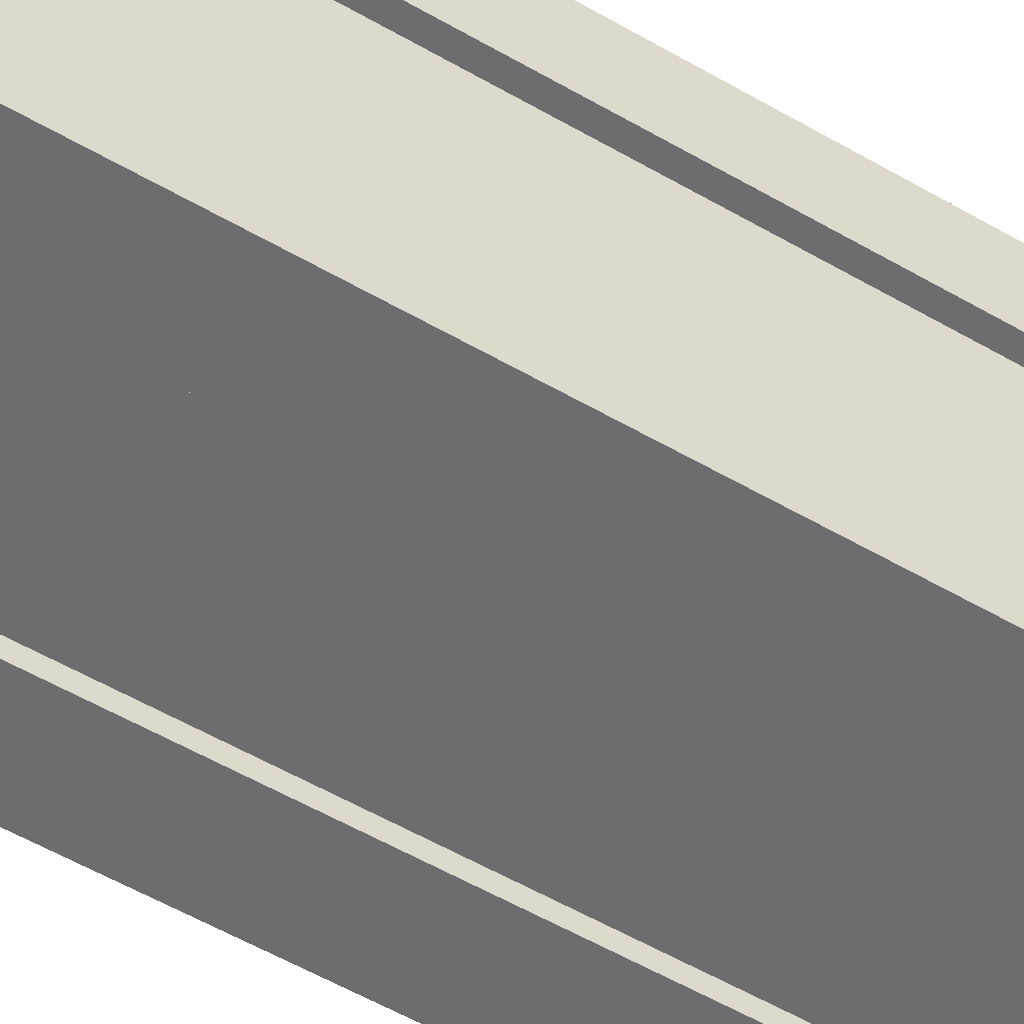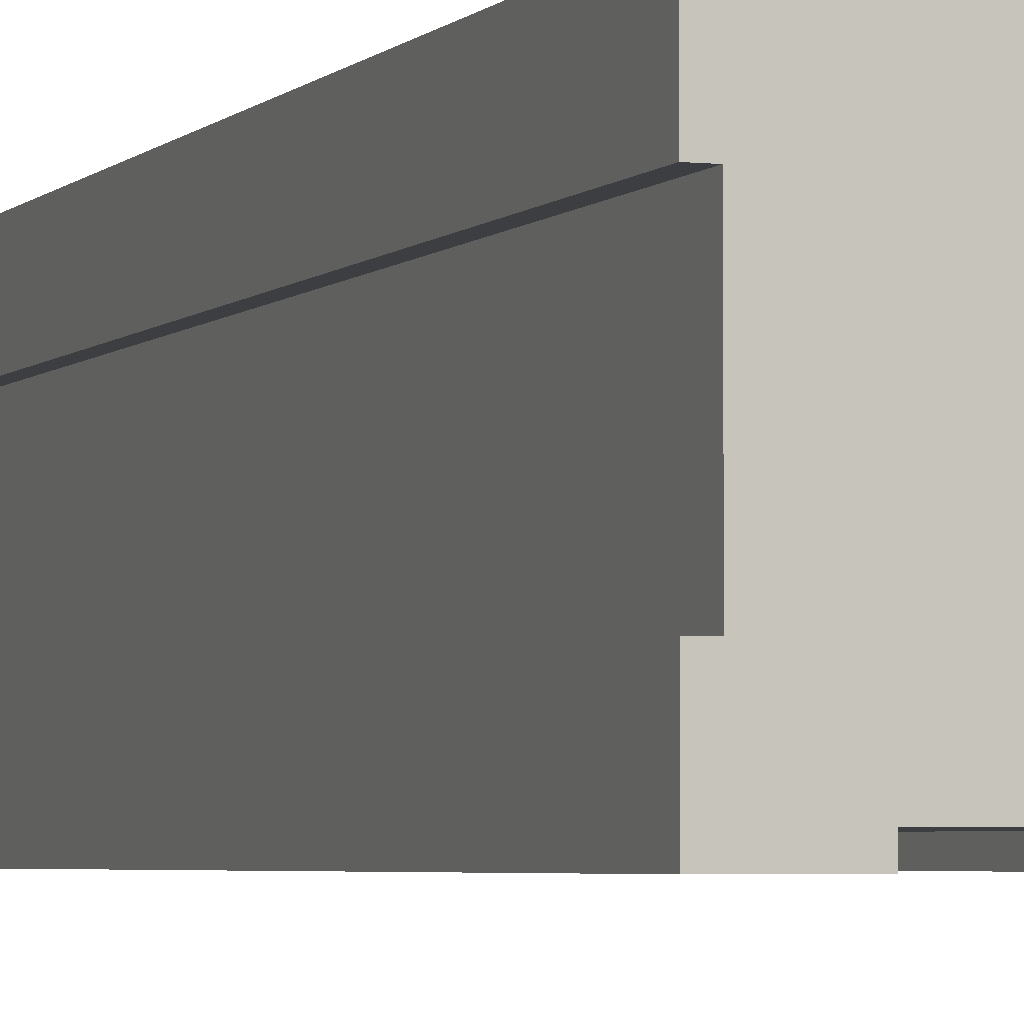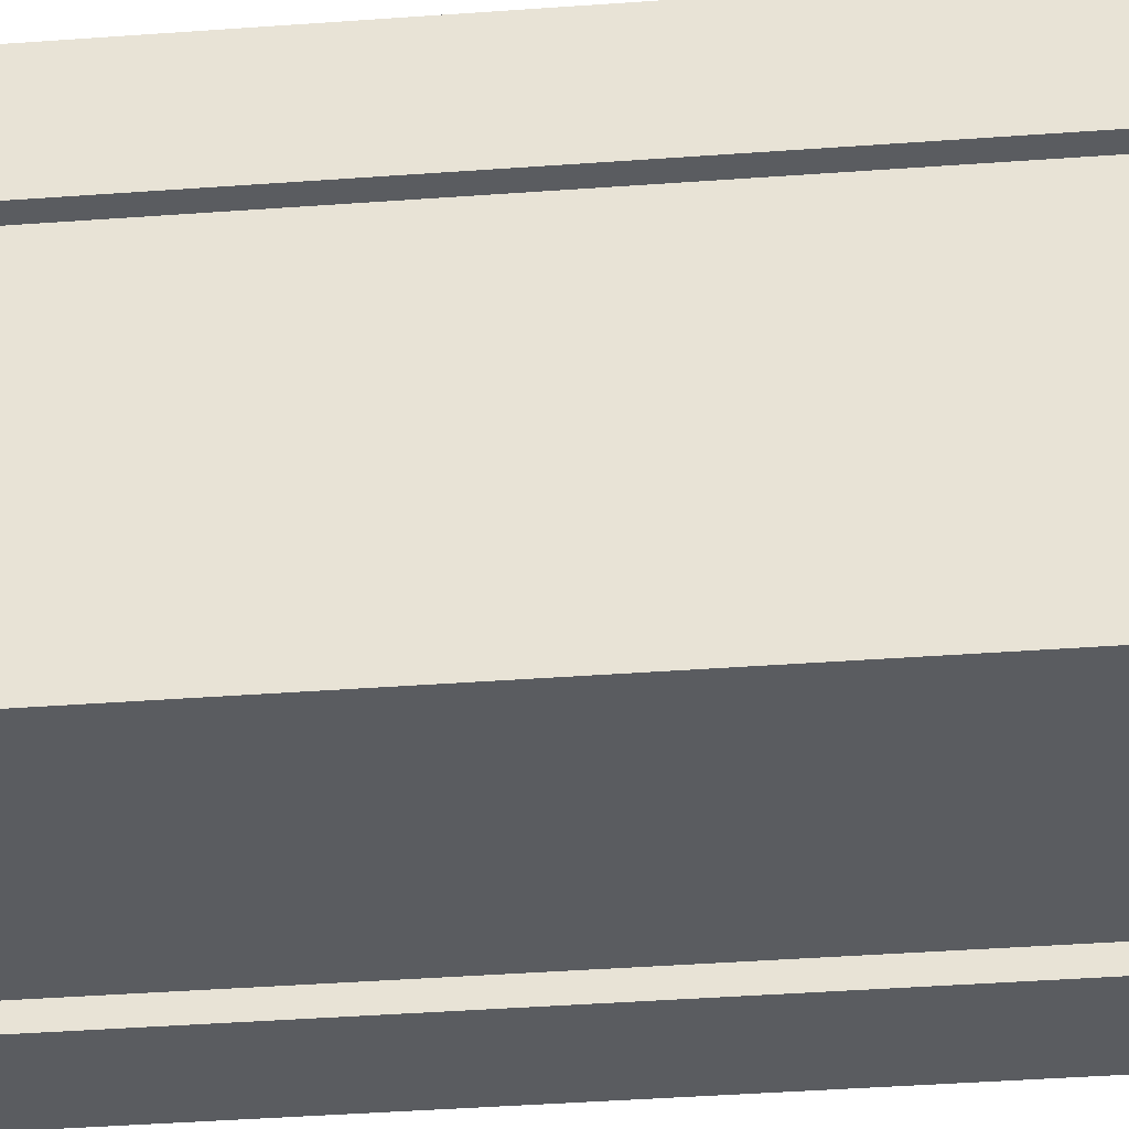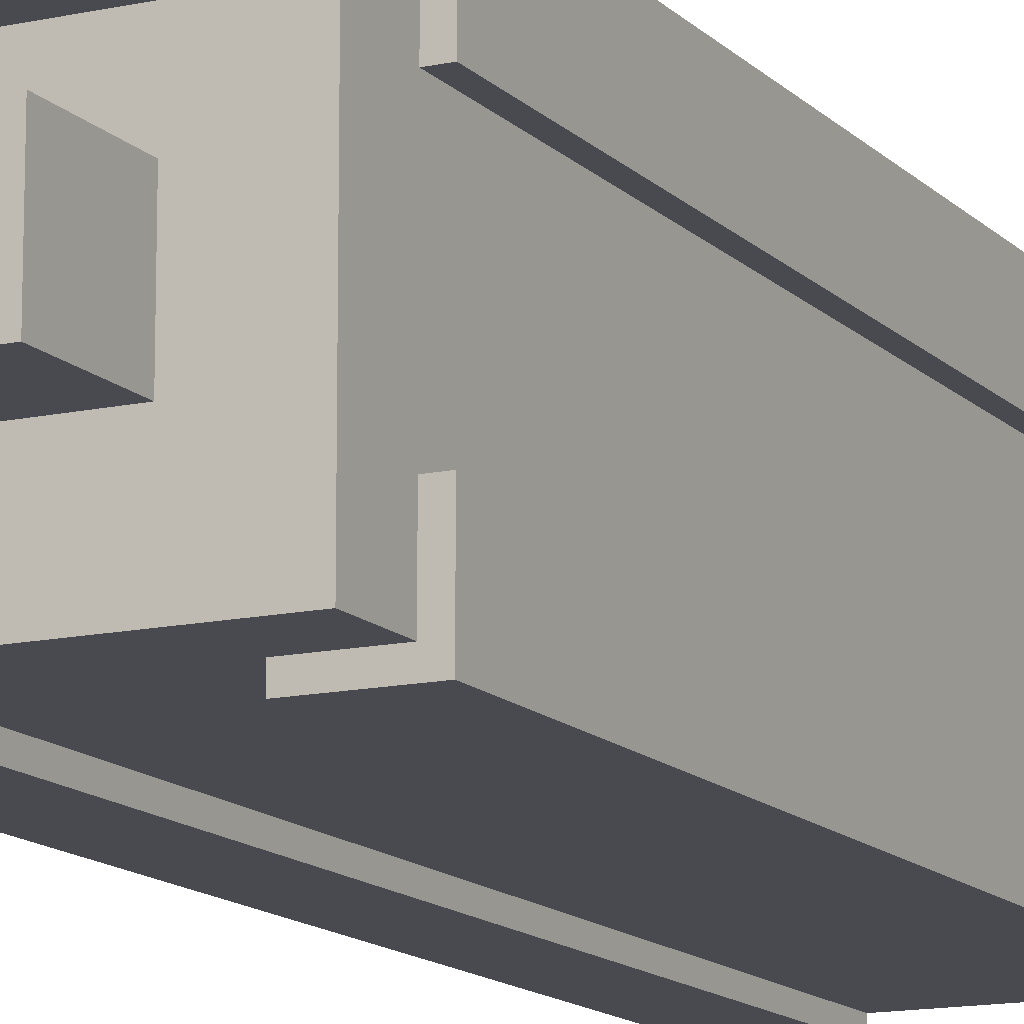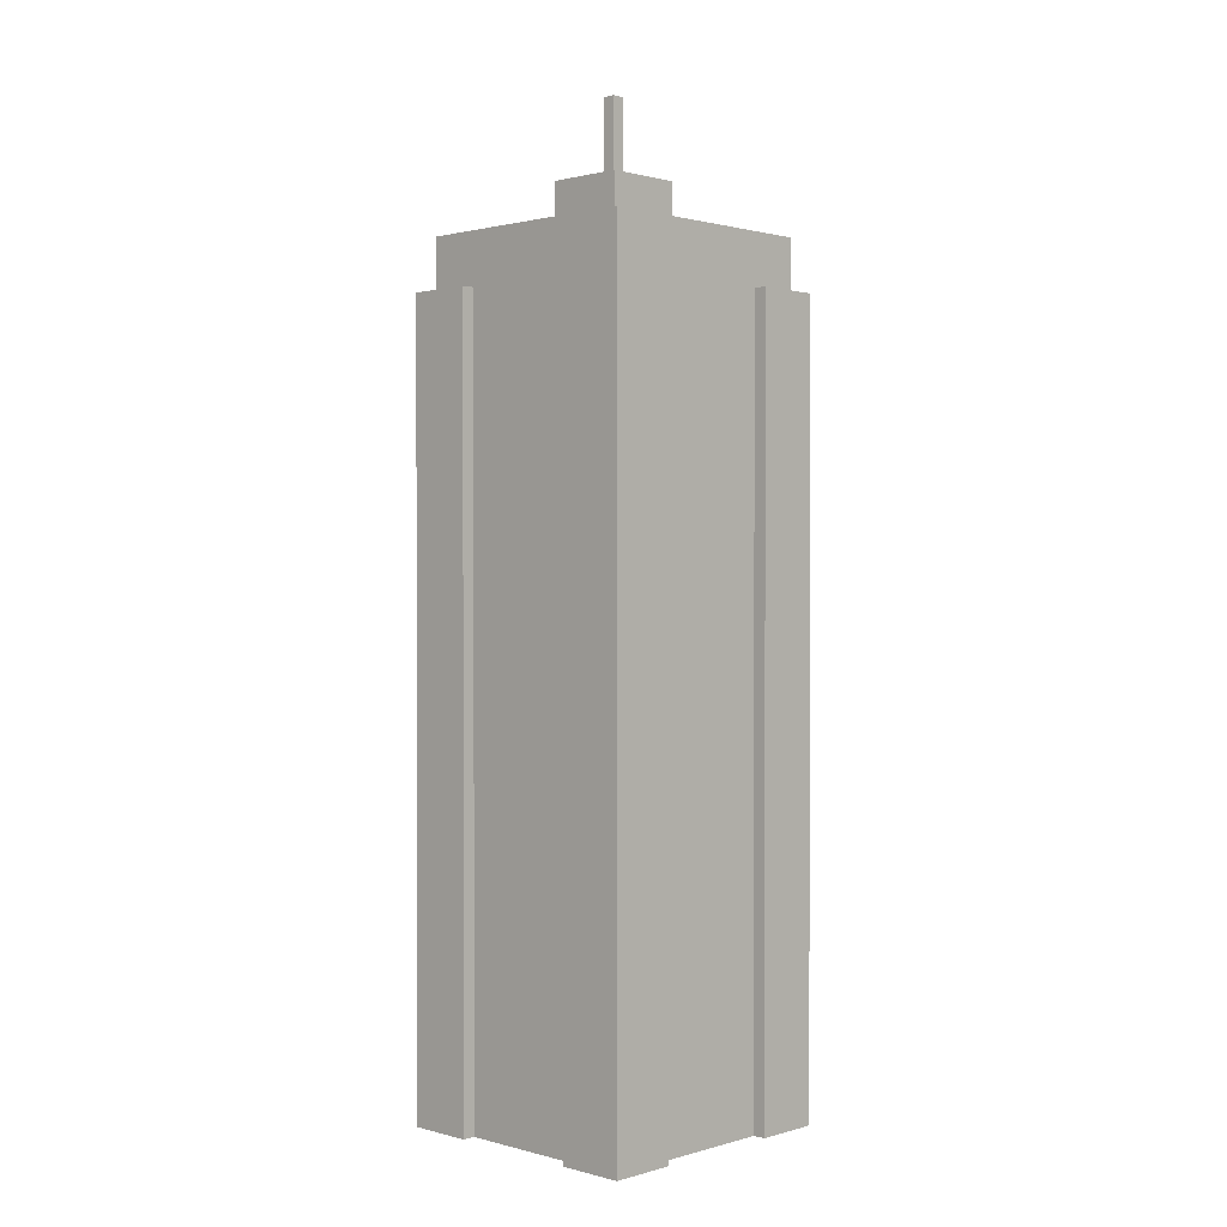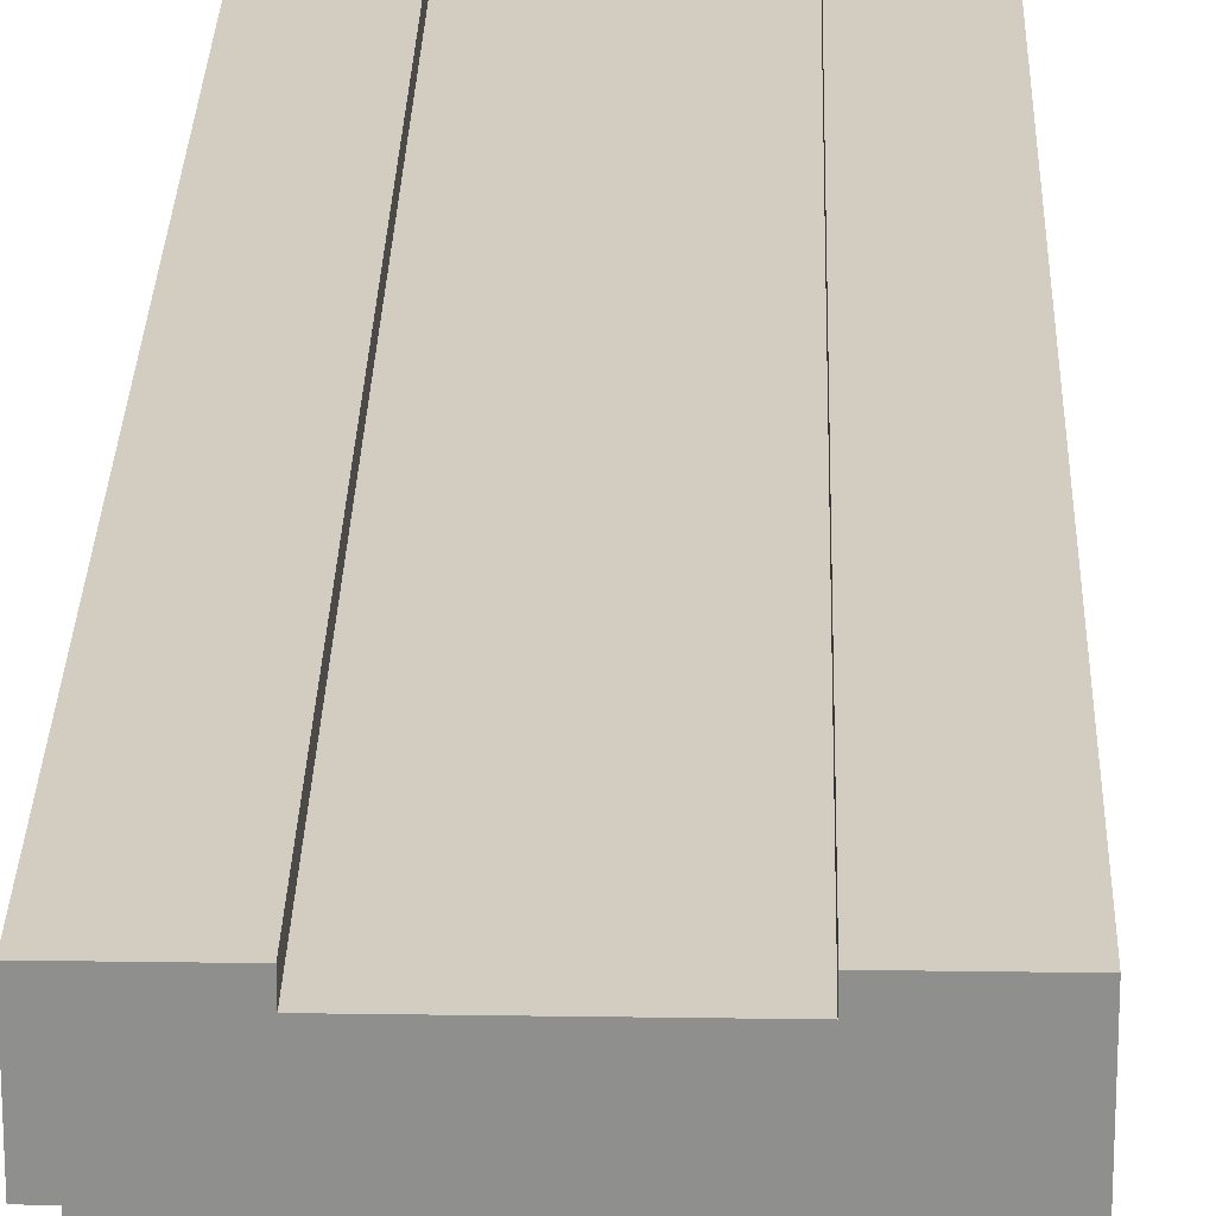
<metadata>
{"format":"obj","ext":"obj","renderer":"f3d","projection":"perspective","resolution":1024,"background":"white","views":[{"elev":-54.1,"azim":-121.9,"up":"+Z"},{"elev":-3.6,"azim":-20.4,"up":"+Z"},{"elev":-34.3,"azim":-84.1,"up":"+Z"},{"elev":-13.5,"azim":-153.5,"up":"+Z"},{"elev":0.8,"azim":44.1,"up":"+Y"},{"elev":24.7,"azim":1.4,"up":"+Z"}]}
</metadata>
<code>
g low_buildingD
v -0.25 9.024e-17 -0.25
v -0.25 1.5 -0.25
v -0.25 0 -0.125
v -0.25 1.5 -0.125
v 0.25 1.5 0.125
v 0.25 0 0.125
v 0.25 1.5 0.25
v 0.25 9.024e-17 0.25
v 0.125 0 0.25
v 0.125 1.5 0.25
v -0.125 0 0.25
v -0.25 9.024e-17 0.25
v -0.125 1.5 0.25
v -0.25 1.5 0.25
v -0.125 1.5 0.225
v -0.125 0 0.225
v -0.125 1.5 -0.25
v -0.125 0 -0.25
v -0.125 1.5 -0.225
v -0.125 0 -0.225
v 0.225 0 0.125
v 0.225 1.5 0.125
v -0.225 0 -0.125
v -0.225 1.5 -0.125
v 0.25 0 -0.125
v 0.225 0 -0.125
v 0.25 1.5 -0.125
v 0.225 1.5 -0.125
v 0.25 1.5 -0.25
v 0.25 9.024e-17 -0.25
v 0.125 0 0.225
v 0.125 1.5 0.225
v 0.125 0 -0.25
v 0.125 0 -0.225
v -0.225 0 0.125
v -0.25 0 0.125
v -0.075 1.55 -0.075
v -0.075 1.7 -0.075
v -0.075 1.55 0.075
v -0.075 1.7 0.075
v 0.075 1.7 -0.075
v 0.075 1.55 -0.075
v 0.075 1.7 0.075
v 0.075 1.55 0.075
v 0.0125 1.7 0.0125
v -0.0125 1.7 0.0125
v 0.0125 1.85 0.0125
v -0.0125 1.85 0.0125
v -0.0125 1.7 -0.0125
v 0.0125 1.7 -0.0125
v -0.0125 1.85 -0.0125
v 0.0125 1.85 -0.0125
v -0.225 1.5 -0.225
v 0.225 1.6 -0.225
v 0.225 1.5 -0.225
v 0.225 1.6 0.225
v 0.225 1.5 0.225
v -0.175 1.55 0.175
v 0.175 1.55 0.175
v -0.175 1.6 0.175
v 0.175 1.6 0.175
v 0.175 1.6 -0.175
v -0.225 1.6 -0.225
v -0.175 1.6 -0.175
v -0.225 1.6 0.225
v 0.175 1.55 -0.175
v -0.175 1.55 -0.175
v -0.225 1.5 0.225
v -0.225 1.5 0.125
v 0.125 1.5 -0.225
v -0.25 1.5 0.125
v 0.125 1.5 -0.25
f 3 2 1
f 2 3 4
f 7 6 5
f 6 7 8
f 8 10 9
f 10 8 7
f 13 12 11
f 12 13 14
f 13 16 15
f 16 13 11
f 19 18 17
f 18 19 20
f 22 6 21
f 6 22 5
f 24 3 23
f 3 24 4
f 1 17 18
f 17 1 2
f 27 26 25
f 26 27 28
f 27 30 29
f 30 27 25
f 9 32 31
f 32 9 10
f 26 30 25
f 30 26 33
f 9 6 8
f 6 9 21
f 21 9 26
f 26 9 31
f 26 31 33
f 33 31 34
f 12 35 11
f 35 12 36
f 31 20 34
f 20 31 16
f 20 16 18
f 18 16 1
f 1 16 11
f 1 11 23
f 23 11 35
f 1 23 3
f 39 38 37
f 38 39 40
f 43 42 41
f 42 43 44
f 47 46 45
f 46 47 48
f 51 50 49
f 50 51 52
f 41 50 43
f 50 41 38
f 50 38 49
f 49 38 46
f 43 45 40
f 45 43 50
f 40 45 46
f 40 46 38
f 47 50 52
f 50 47 45
f 46 51 49
f 51 46 48
f 43 39 44
f 39 43 40
f 51 47 52
f 47 51 48
f 38 42 37
f 42 38 41
f 2 19 17
f 19 2 53
f 24 2 4
f 53 2 24
f 56 55 54
f 55 56 28
f 28 56 22
f 22 56 57
f 60 59 58
f 59 60 61
f 54 62 56
f 62 54 63
f 62 63 64
f 64 63 60
f 56 61 65
f 61 56 62
f 65 61 60
f 65 60 63
f 62 67 66
f 67 62 64
f 56 32 57
f 32 56 15
f 15 56 68
f 68 56 65
f 24 63 53
f 63 24 65
f 65 24 69
f 65 69 68
f 63 19 53
f 19 63 70
f 70 63 55
f 55 63 54
f 60 67 64
f 67 60 58
f 59 62 66
f 62 59 61
f 22 7 5
f 7 22 57
f 7 57 10
f 10 57 32
f 71 68 69
f 68 13 15
f 13 68 14
f 14 68 71
f 29 55 27
f 55 29 72
f 55 72 70
f 28 27 55
f 72 30 33
f 30 72 29
f 34 72 33
f 72 34 70
f 12 71 36
f 71 12 14
f 71 35 36
f 35 71 69
f 32 16 31
f 16 32 15
f 35 24 23
f 24 35 69
f 19 34 20
f 34 19 70
f 22 26 28
f 26 22 21
f 66 42 59
f 42 66 67
f 42 67 37
f 37 67 39
f 44 59 42
f 59 44 58
f 58 44 39
f 58 39 67

</code>
